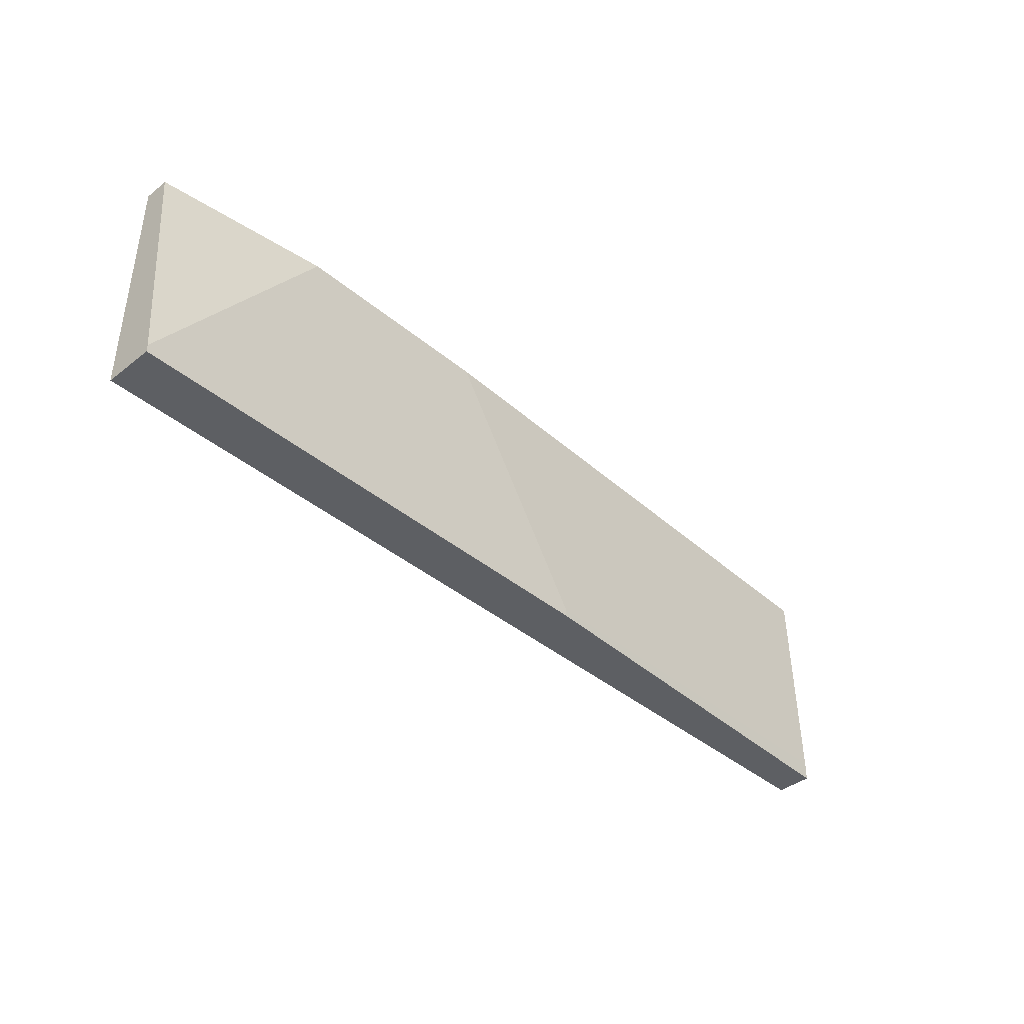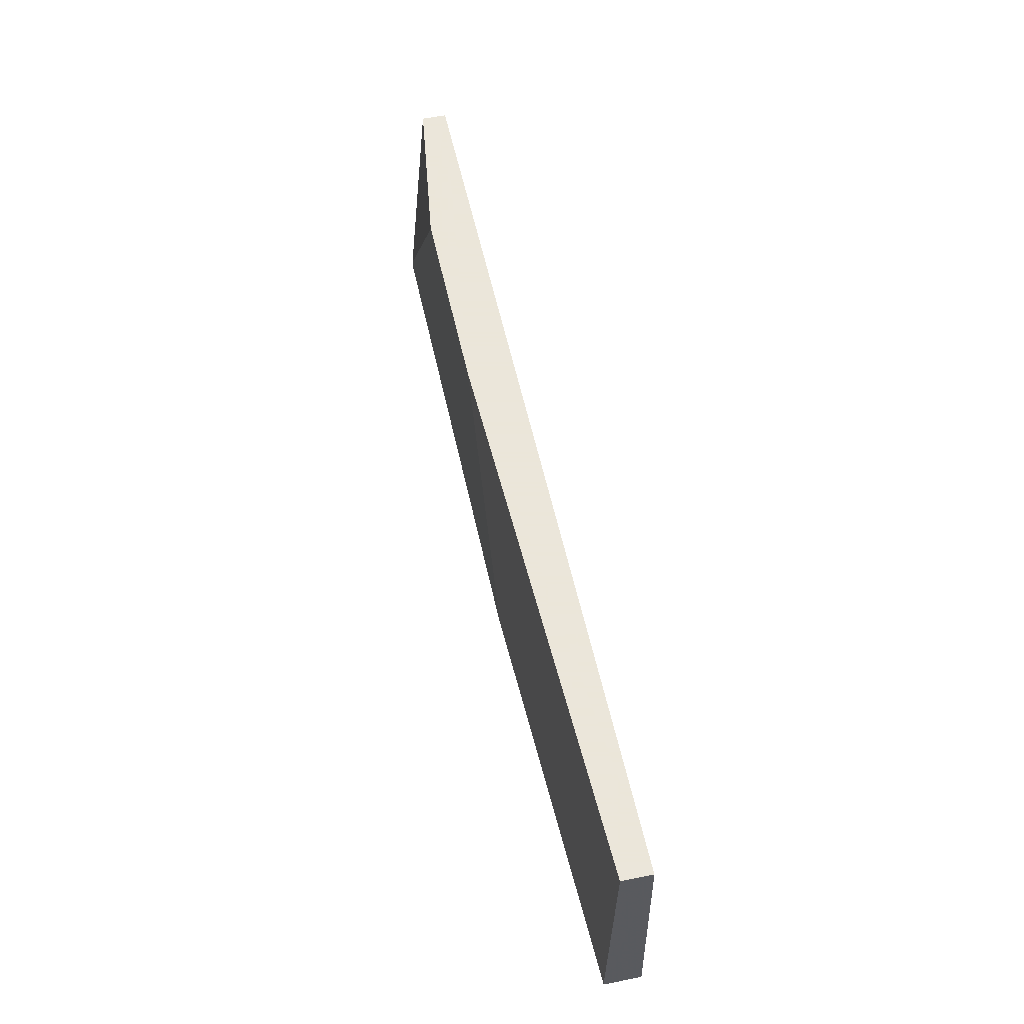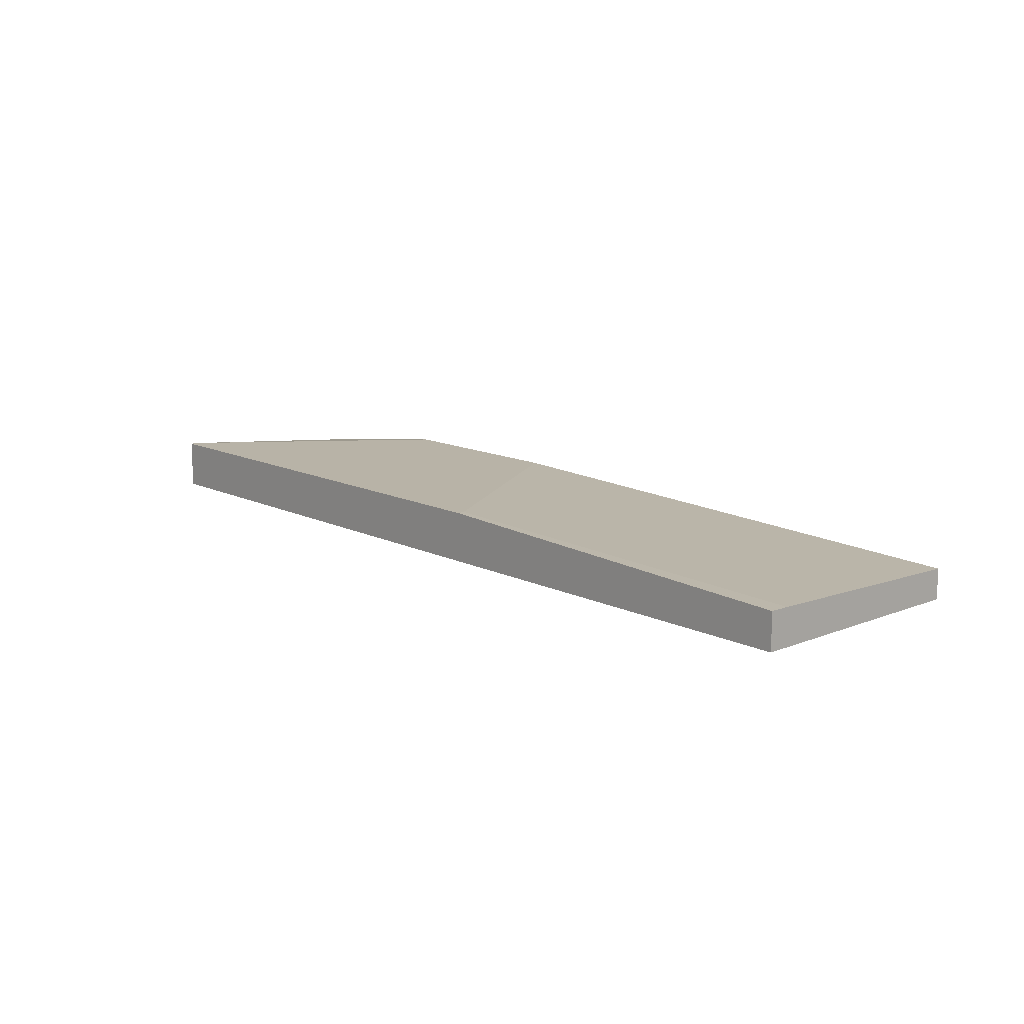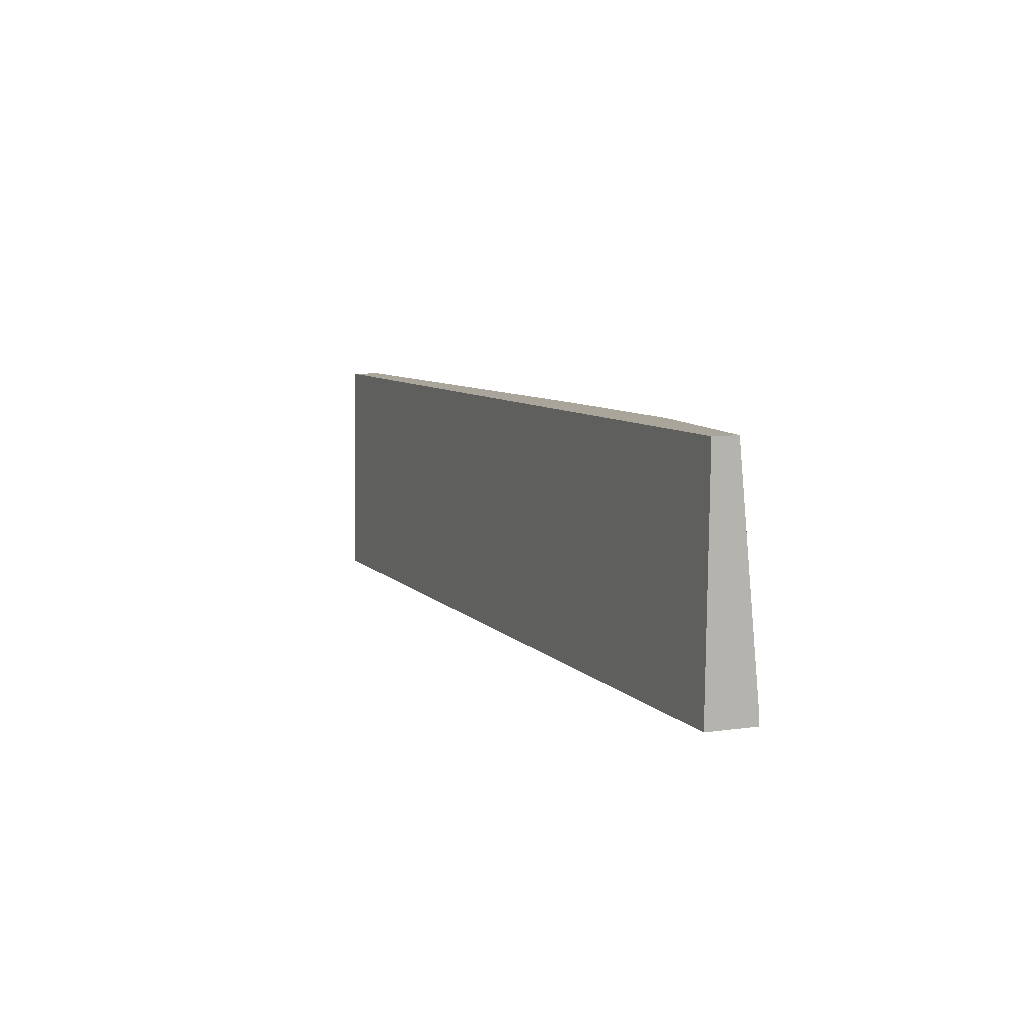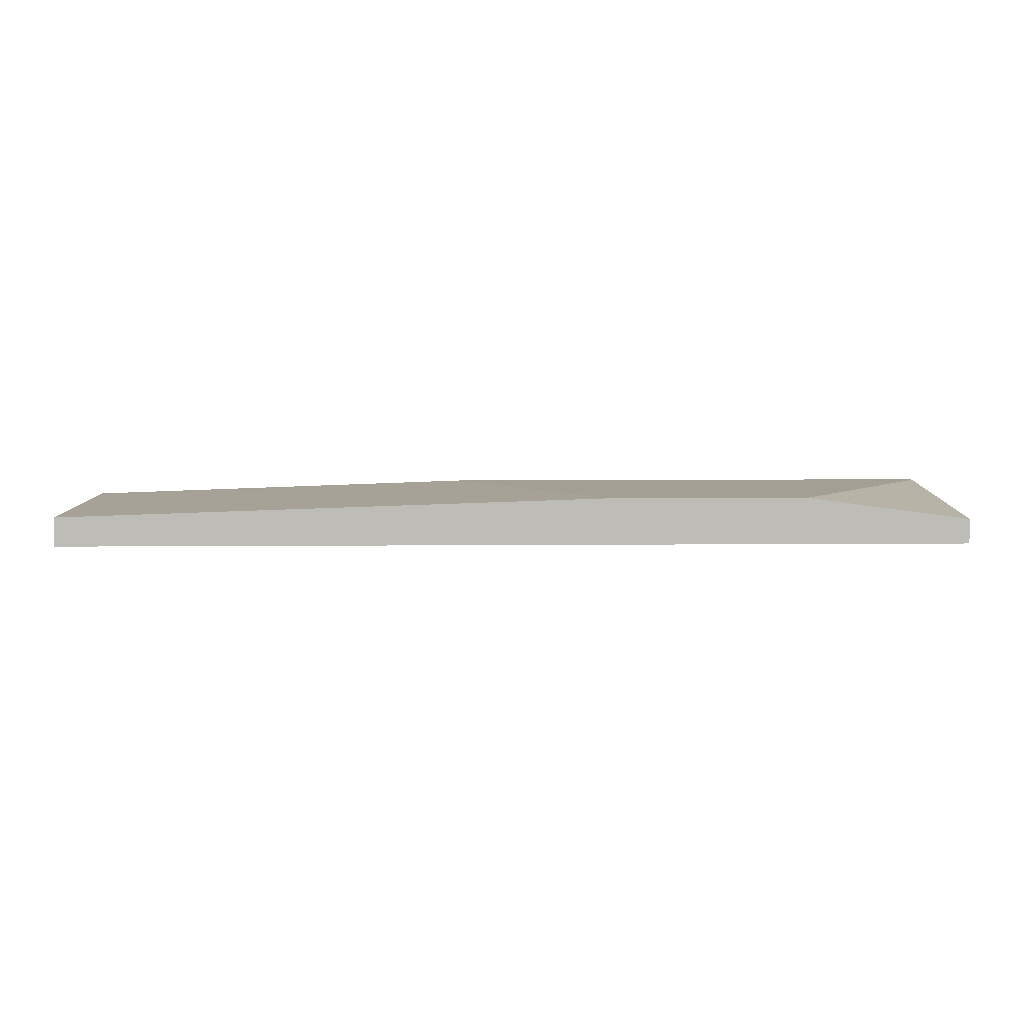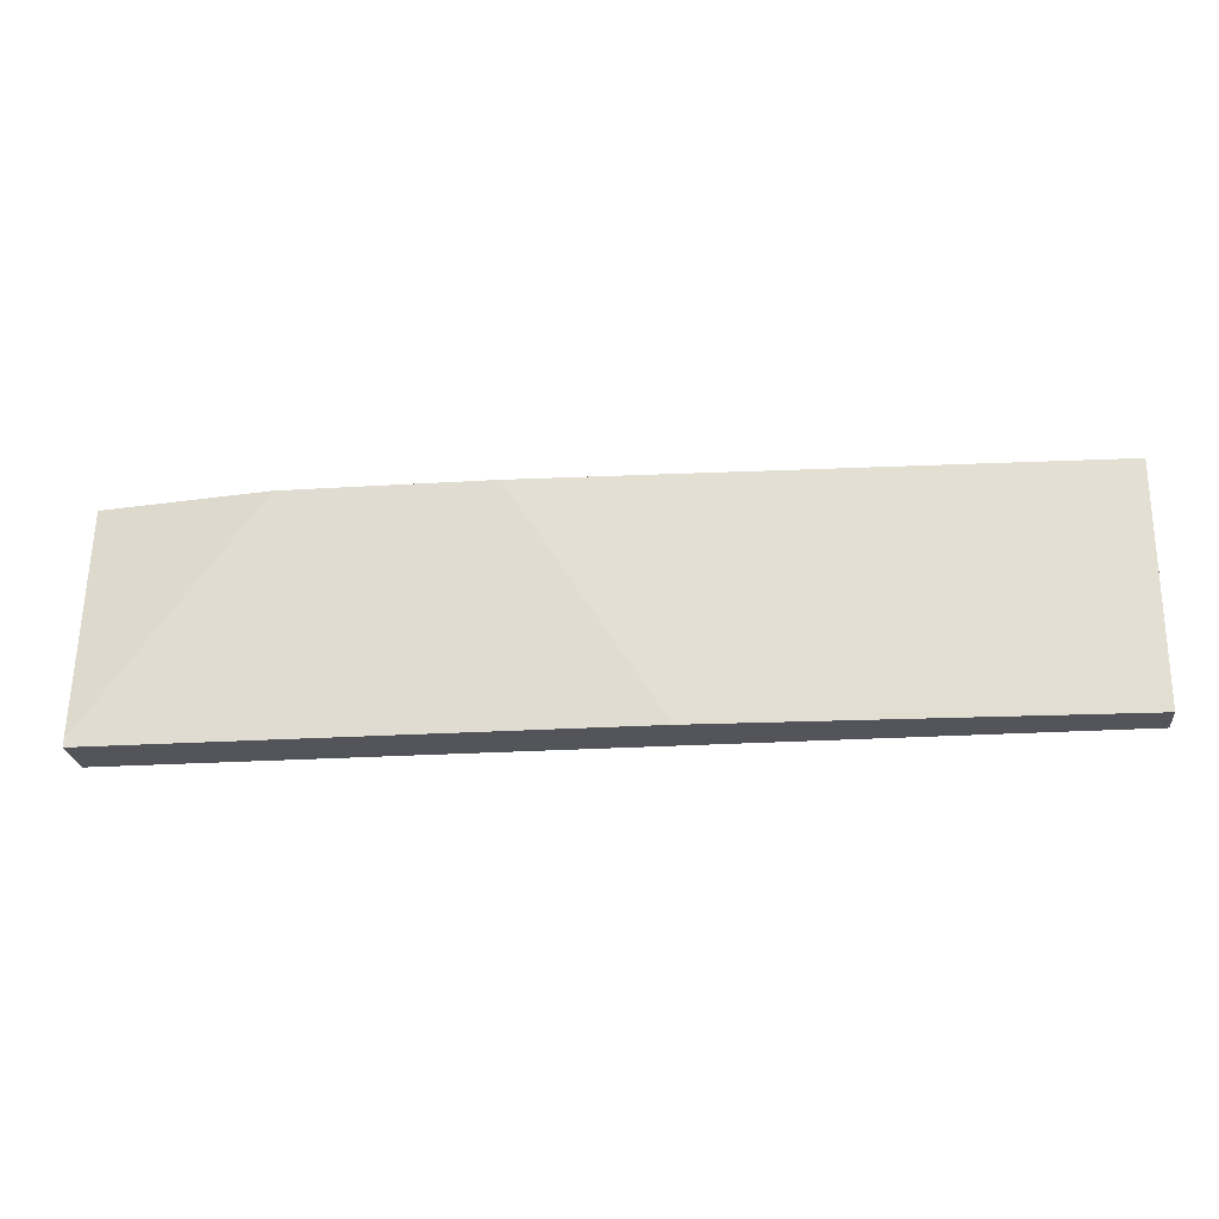
<metadata>
{"format":"obj","ext":"obj","renderer":"f3d","projection":"perspective","resolution":1024,"background":"white","views":[{"elev":-39.8,"azim":134.1,"up":"+Z"},{"elev":55.0,"azim":-102.0,"up":"+Z"},{"elev":12.7,"azim":-131.3,"up":"+Y"},{"elev":7.6,"azim":67.8,"up":"+Z"},{"elev":5.6,"azim":-1.7,"up":"+Y"},{"elev":-23.9,"azim":-174.0,"up":"+Z"}]}
</metadata>
<code>
v -0.4582 -0.07284 0.03118
v -0.4582 -0.07284 0.03644
v -0.3554 -0.07284 0.198
v -0.7506 -0.08549 0.198
v -0.7506 -0.08281 0.0447
v -0.7506 -0.08281 0.03118
v -0.0931 -0.07284 0.03118
v -0.2117 -0.07284 0.198
v -0.0931 -0.07284 0.03644
v -0.0931 -0.08861 0.198
v -0.0931 -0.1063 0.198
v -0.0931 -0.1085 0.03118
v -0.7506 -0.1085 0.03118
v -0.7506 -0.1063 0.198
f 10 11 7
f 12 7 11
f 12 6 7
f 13 6 12
f 13 14 6
f 14 11 3
f 13 12 11
f 4 14 3
f 4 6 14
f 8 3 11
f 13 11 14
f 10 8 11
f 1 3 7
f 9 10 7
f 9 8 10
f 2 3 1
f 2 4 3
f 5 6 4
f 5 2 6
f 5 4 2
f 1 7 6
f 8 7 3
f 9 7 8
f 2 1 6

</code>
